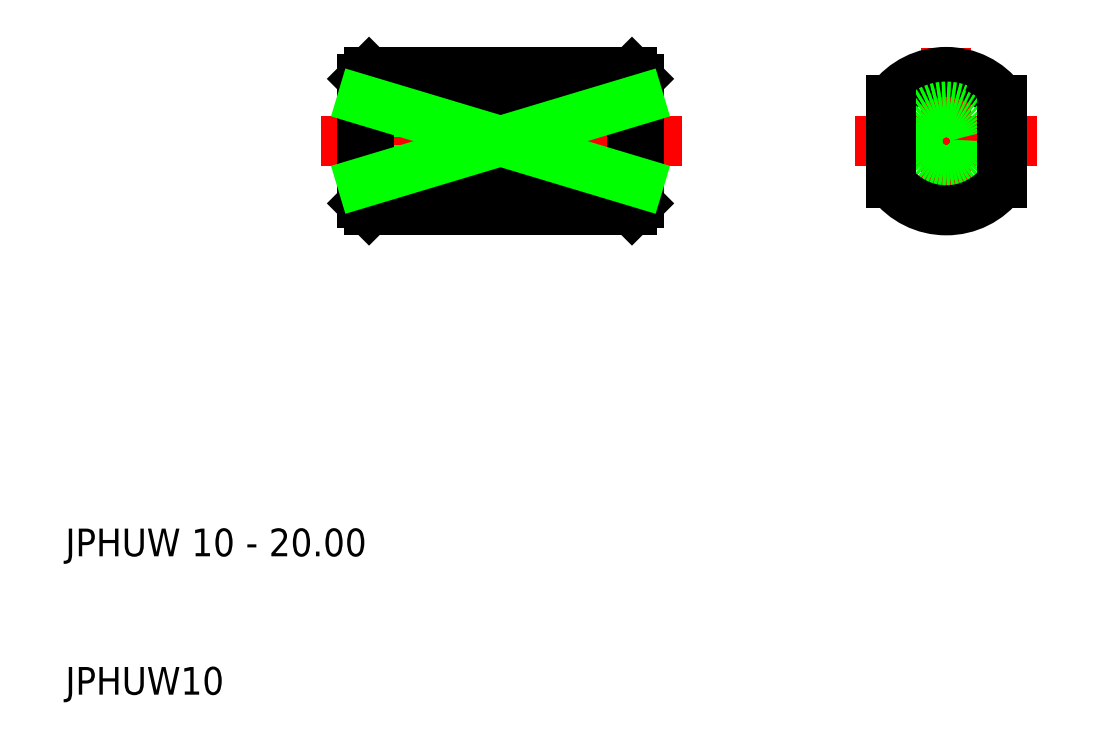
<metadata>
{"format":"dxf","ext":"dxf","renderer":"ezdxf+matplotlib","layout":"modelspace","background":"white","min_lineweight":24,"dpi":150}
</metadata>
<code>
0
SECTION
2
ENTITIES
0
LINE
8
CENTER
10
67.08
20
50
30
0
11
80.2
21
50
31
0
0
LINE
8
CENTER
10
73.65
20
56.75
30
0
11
73.65
21
43.44
31
0
0
TEXT
8
0
10
10
20
10
30
0
40
2
1
JPHUW10
0
TEXT
8
0
10
10
20
20
30
0
40
2
1
JPHUW 10 - 20
0
LINE
8
0
10
31.94
20
45
30
0
11
50.94
21
45
31
0
0
LINE
8
0
10
31.94
20
55
30
0
11
50.94
21
55
31
0
0
LINE
8
CENTER
10
28.44
20
50
30
0
11
54.58
21
50
31
0
0
LINE
8
0
10
31.44
20
47.9
30
0
11
40.64
21
47.9
31
0
0
LINE
8
0
10
31.44
20
52.1
30
0
11
40.64
21
52.1
31
0
0
LINE
8
0
10
39.44
20
52.5
30
0
11
31.44
21
52.5
31
0
0
LINE
8
0
10
39.44
20
47.5
30
0
11
31.44
21
47.5
31
0
0
LINE
8
0
10
31.94
20
55
30
0
11
31.94
21
45
31
0
0
LINE
8
0
10
31.44
20
54.5
30
0
11
31.44
21
45.5
31
0
0
LINE
8
0
10
31.44
20
45.5
30
0
11
31.94
21
45
31
0
0
LINE
8
0
10
31.44
20
54.5
30
0
11
31.94
21
55
31
0
0
LINE
8
0
10
40.64
20
47.9
30
0
11
40.64
21
52.1
31
0
0
LINE
8
0
10
40.64
20
47.9
30
0
11
41.85
21
50
31
0
0
LINE
8
0
10
39.44
20
52.5
30
0
11
39.44
21
47.5
31
0
0
LINE
8
0
10
40.64
20
52.1
30
0
11
41.85
21
50
31
0
0
LINE
8
0
10
51.44
20
54.5
30
0
11
51.44
21
45.5
31
0
0
LINE
8
0
10
50.94
20
55
30
0
11
50.94
21
45
31
0
0
LINE
8
0
10
51.44
20
45.5
30
0
11
50.94
21
45
31
0
0
LINE
8
0
10
51.44
20
54.5
30
0
11
50.94
21
55
31
0
0
ARC
8
0
10
73.65
20
50
30
0
40
5
50
36.87
51
143.1
0
CIRCLE
8
0
10
73.65
20
50
30
0
40
2.1
0
CIRCLE
8
0
10
73.65
20
50
30
0
40
2.5
0
LINE
8
0
10
77.65
20
53
30
0
11
77.65
21
47
31
0
0
LINE
8
0
10
69.65
20
53
30
0
11
69.65
21
47
31
0
0
ARC
8
0
10
73.65
20
50
30
0
40
5
50
216.9
51
323.1
0
LINE
8
0
10
51.44
20
53
30
0
11
31.44
21
53
31
0
0
LINE
8
0
10
51.44
20
47
30
0
11
31.44
21
47
31
0
0
LINE
8
0
10
51.44
20
53
30
0
11
31.44
21
47
31
0
0
LINE
8
0
10
31.44
20
53
30
0
11
51.44
21
47
31
0
0
ENDSEC
0
EOF

</code>
